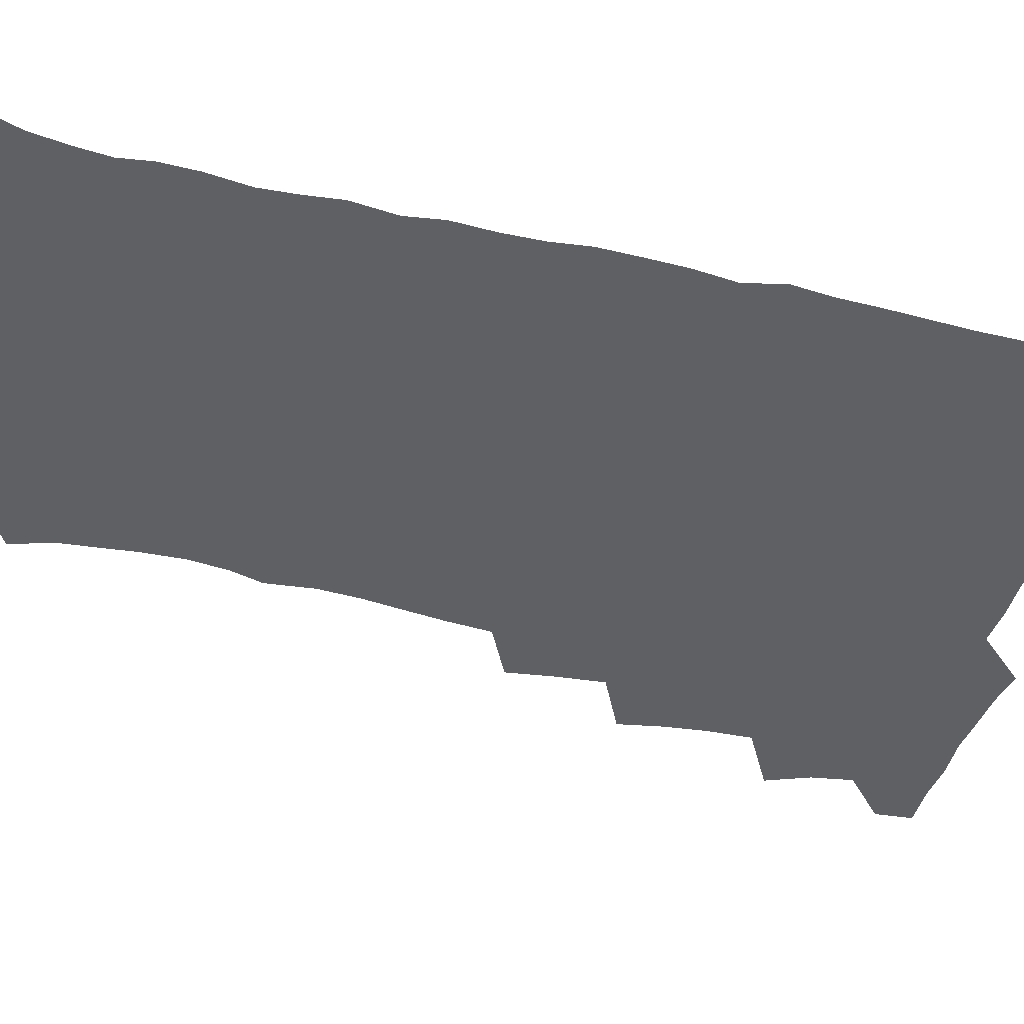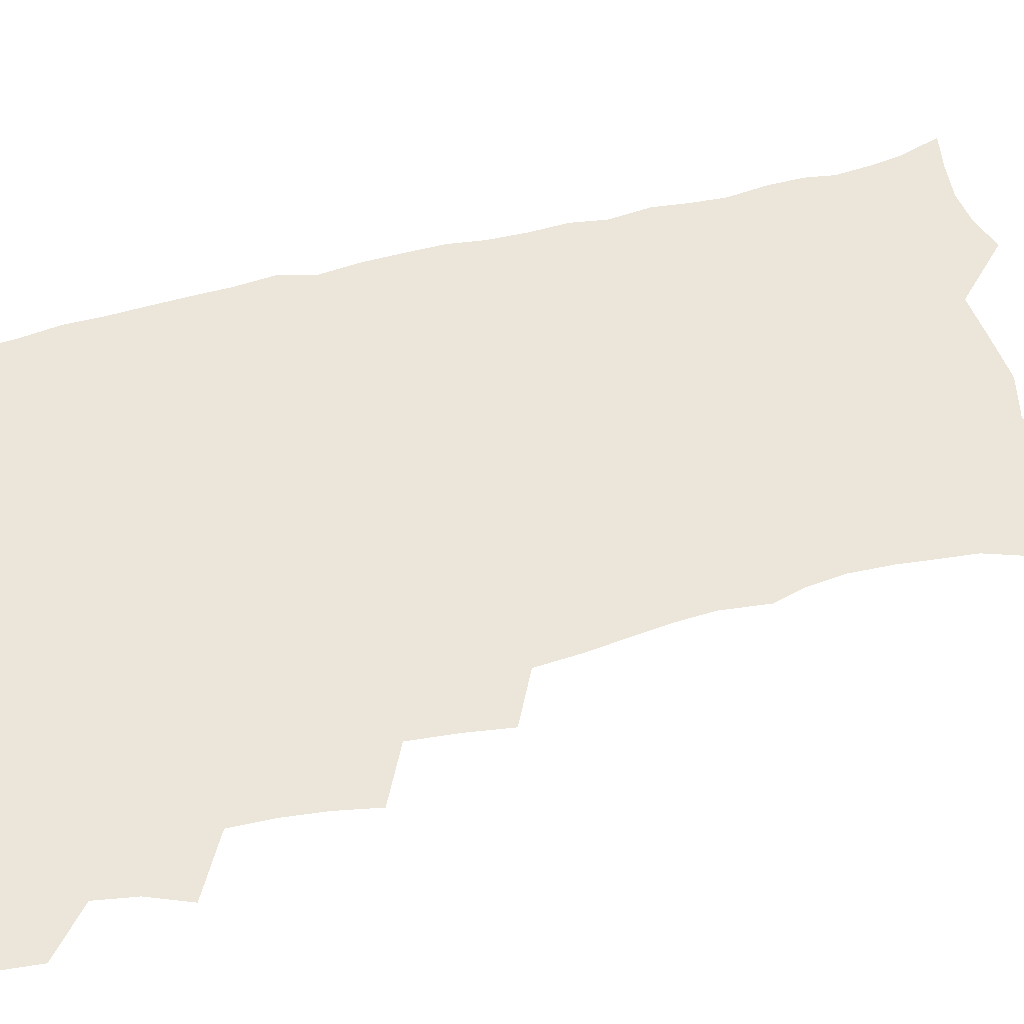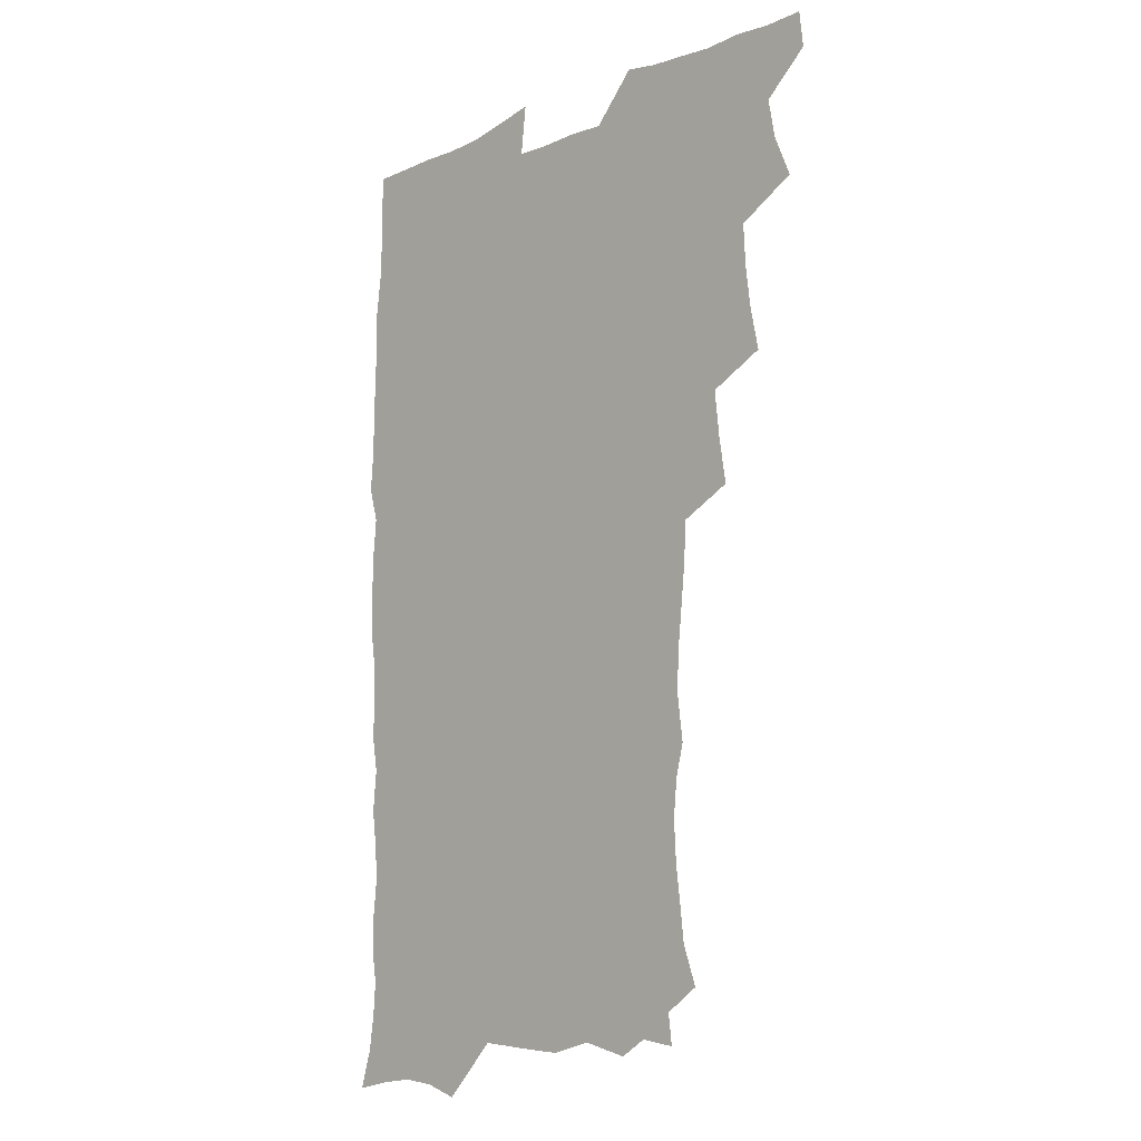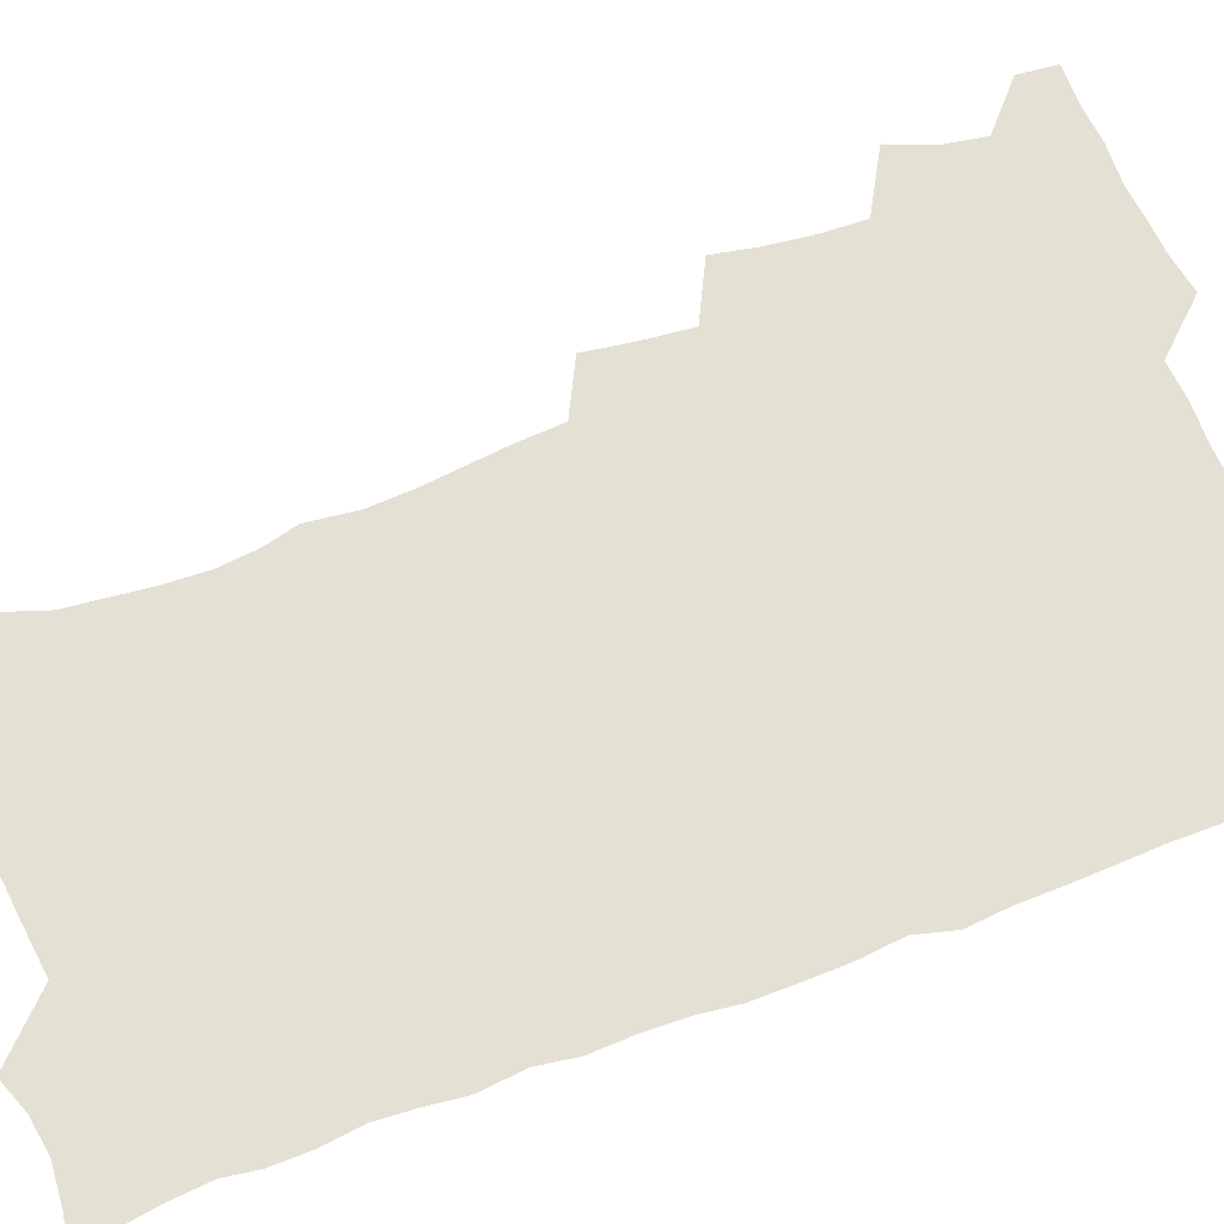
<metadata>
{"format":"obj","ext":"obj","renderer":"f3d","projection":"perspective","resolution":1024,"background":"white","views":[{"elev":-43.7,"azim":73.9,"up":"+Z"},{"elev":55.5,"azim":-105.5,"up":"+Z"},{"elev":-11.9,"azim":-134.8,"up":"+Y"},{"elev":66.0,"azim":68.6,"up":"+Z"}]}
</metadata>
<code>
v 463.8 555.2 0
v 465.4 569.9 0
v 471.6 506.9 0
v 478.4 523.4 0
v 481.2 539.3 0
v 482.2 554.3 0
v 481.3 569.5 0
v 488.3 442.7 0
v 491.7 459.8 0
v 493.8 476.6 0
v 494.6 493.6 0
v 498.4 510.4 0
v 497.8 524.8 0
v 497.7 539.5 0
v 497.4 554.2 0
v 495.9 570.7 0
v 505.3 394.5 0
v 508.1 412.8 0
v 510.1 431.6 0
v 511.3 448.4 0
v 511.5 464 0
v 508.9 478.2 0
v 512.7 495.5 0
v 514 510.9 0
v 513.6 525 0
v 512.9 539.7 0
v 512.1 554.9 0
v 511.5 569.9 0
v 523.2 210.7 0
v 528.6 226.2 0
v 530.2 239.8 0
v 532 255.4 0
v 532.9 272.2 0
v 531.4 287.4 0
v 528.3 300 0
v 530.6 318.7 0
v 529.9 334.8 0
v 528.2 350.6 0
v 526.5 366.9 0
v 525.5 384.1 0
v 525.4 401.1 0
v 526.1 418 0
v 526.1 433.8 0
v 527.7 450.5 0
v 528.8 466.6 0
v 528.4 481.4 0
v 527.6 496.1 0
v 527.8 510.7 0
v 528 525.2 0
v 528.1 539.7 0
v 526.8 555.5 0
v 525.9 571.1 0
v 535.1 189.9 0
v 536.5 202 0
v 539.5 215.9 0
v 545.9 234.8 0
v 547.5 250.5 0
v 548.3 266.3 0
v 547.2 280 0
v 547.1 295.7 0
v 545.4 309.7 0
v 547 328 0
v 545 341.9 0
v 544.4 357.8 0
v 543.8 373.8 0
v 542.3 388.8 0
v 542.3 404.9 0
v 544 422.3 0
v 543.7 437.2 0
v 542.9 451.7 0
v 543.3 466.9 0
v 543.9 482.1 0
v 544.1 496.6 0
v 544.1 511 0
v 544.1 525.2 0
v 542.7 540.3 0
v 541.2 556.3 0
v 540 572.1 0
v 549.2 192.4 0
v 554.9 207.9 0
v 559.2 225.3 0
v 560.8 240.3 0
v 562.9 257.4 0
v 562.9 272.1 0
v 562.2 286.2 0
v 561.4 300.7 0
v 560.5 315.3 0
v 561.4 332.7 0
v 560.4 347.2 0
v 560 362.5 0
v 558.4 376.5 0
v 557.7 391.6 0
v 557.4 406.7 0
v 558.7 423.4 0
v 558.6 438.3 0
v 558.1 452.6 0
v 558.8 468 0
v 559 482.6 0
v 559.2 496.9 0
v 559.6 511.1 0
v 559.6 524.7 0
v 558.1 539.6 0
v 555.9 556.4 0
v 553.7 574.4 0
v 559.6 186.3 0
v 571.4 212.6 0
v 574.6 229.5 0
v 575.3 244.1 0
v 576.2 259.7 0
v 575.9 273.9 0
v 575.6 288.8 0
v 574.8 302.9 0
v 575 319.2 0
v 574.8 334.5 0
v 574.7 350 0
v 574.4 364.8 0
v 573.9 379.5 0
v 573.8 394.9 0
v 573.6 409.8 0
v 572.9 423.8 0
v 572.9 438.7 0
v 572.7 453.2 0
v 573.7 468.8 0
v 573.1 482.7 0
v 573.7 497.3 0
v 574 511.2 0
v 573.4 525.1 0
v 572.5 539.8 0
v 570.9 555.4 0
v 578.4 191.5 0
v 586.8 215.3 0
v 589.6 233.4 0
v 589.3 246.3 0
v 589.6 261.3 0
v 589.6 276.2 0
v 588.8 289.8 0
v 588.6 305 0
v 588.5 320.3 0
v 588.2 335.2 0
v 588.3 351.7 0
v 588.1 365.1 0
v 588.2 381.3 0
v 588 395.9 0
v 587.8 410.5 0
v 588.2 425.7 0
v 587.2 439.3 0
v 587.9 454.7 0
v 588 469.1 0
v 587.7 483.1 0
v 587.7 497.3 0
v 587.9 511.3 0
v 587.6 525.6 0
v 586.8 540.6 0
v 585.6 556.3 0
v 595.2 187.7 0
v 601.2 214.9 0
v 602.5 231.7 0
v 602.5 245.6 0
v 602.8 261.8 0
v 602.9 277.4 0
v 602.7 292 0
v 602.6 307.3 0
v 602.5 322.6 0
v 602.1 336.6 0
v 601.9 349.9 0
v 601.9 366.1 0
v 602.1 381.5 0
v 602 396.6 0
v 601.9 410.6 0
v 602.1 426.4 0
v 601.7 440 0
v 602.2 455.4 0
v 602 469.2 0
v 601.8 483.1 0
v 601.7 497 0
v 602.2 511.4 0
v 602.1 525.7 0
v 602 540.1 0
v 601.2 555.8 0
v 614.4 189.5 0
v 615.9 213.2 0
v 616.3 232.5 0
v 616.4 247.3 0
v 616.2 262.1 0
v 616.3 278.2 0
v 616.1 291.9 0
v 616 307.1 0
v 615.9 322 0
v 615.8 337.1 0
v 615.6 351.2 0
v 615.6 366.9 0
v 616.2 380.1 0
v 615.9 395.7 0
v 616 410.2 0
v 615.9 426.1 0
v 615.9 440.7 0
v 616 455.2 0
v 616.1 469.3 0
v 616.4 483.5 0
v 616.8 497.6 0
v 616.4 511.6 0
v 616.5 525.7 0
v 616.6 539.7 0
v 616.2 556.3 0
v 613.9 576.9 0
v 633.1 191.7 0
v 630.7 214.6 0
v 630 231.7 0
v 629.7 248.1 0
v 629.7 262.2 0
v 629.5 278.4 0
v 629.5 292.5 0
v 629.4 307.7 0
v 629.5 322.1 0
v 629.4 337.8 0
v 629.3 352.4 0
v 629.8 364.9 0
v 629.8 382.1 0
v 629.7 396.7 0
v 630 410.3 0
v 629.9 425.8 0
v 629.9 440.4 0
v 629.8 455.2 0
v 630.1 468.9 0
v 630.9 482.6 0
v 630.7 497.9 0
v 630.8 511.6 0
v 631 525.5 0
v 631 540.1 0
v 631 554.6 0
v 628.8 573.9 0
v 653.7 170.6 0
v 647.3 194.5 0
v 645 213.5 0
v 643.8 230.9 0
v 643.4 246.2 0
v 642.8 263.4 0
v 642.6 278.3 0
v 642.8 292.4 0
v 643.4 305.3 0
v 642.5 323.9 0
v 643.1 336.8 0
v 642.8 352.5 0
v 643.3 366.4 0
v 643.5 380.9 0
v 643.3 395.7 0
v 644.4 408.9 0
v 643.7 425.8 0
v 644.2 439.6 0
v 644.1 454.2 0
v 644.5 468.3 0
v 644.9 482.6 0
v 645 497.5 0
v 645.4 511.5 0
v 645.4 525.7 0
v 645.5 540.3 0
v 645.3 554.9 0
v 644.8 570.9 0
v 667 175.5 0
v 662.2 193.9 0
v 659.2 212.5 0
v 657.4 230 0
v 657 245.1 0
v 656.1 261.6 0
v 656.3 276.1 0
v 655.7 292.1 0
v 656.8 305.1 0
v 656.2 321.5 0
v 656.3 336.4 0
v 656.5 351 0
v 657.4 364.6 0
v 657.2 380 0
v 658.8 393.2 0
v 657.9 409.9 0
v 657.8 424.6 0
v 658.4 438.8 0
v 658.7 453.1 0
v 658.6 467.8 0
v 659.3 481.7 0
v 658.4 498.2 0
v 659.4 511.5 0
v 659.9 525.7 0
v 660 540.2 0
v 660.1 555.3 0
v 660.2 570.2 0
v 680.6 177.4 0
v 676.4 193.6 0
v 673.9 209.8 0
v 672.1 226.3 0
v 670.7 242.8 0
v 671.3 256.7 0
v 670.3 273.1 0
v 670.4 288.1 0
v 670.6 302.9 0
v 670.2 318.7 0
v 672.4 331.4 0
v 670.9 348.5 0
v 670.8 363.7 0
v 671.7 377.8 0
v 672.9 391.8 0
v 672.5 407.7 0
v 673.6 421.8 0
v 673.1 437.3 0
v 672.9 452.3 0
v 673.3 466.8 0
v 673.6 481.5 0
v 673 496.7 0
v 674.9 510.7 0
v 674.3 525.9 0
v 674.3 539.9 0
v 675.2 555.2 0
v 675.4 570.7 0
v 694.9 176.2 0
v 691.7 190.5 0
v 687.7 207.9 0
v 686 223.4 0
v 686.1 237.6 0
v 685.2 253.3 0
v 685.2 268 0
v 686 282.4 0
v 685.3 298.6 0
v 684.5 314.8 0
v 686 328.9 0
v 686.7 343.6 0
v 686.2 359.5 0
v 688.9 373 0
v 687.4 389.7 0
v 688.6 404 0
v 688.5 419.5 0
v 687.7 435.6 0
v 687.5 450.6 0
v 688.9 464.8 0
v 689.5 479.7 0
v 690.7 494.5 0
v 689.4 510.5 0
v 690.1 525.1 0
v 690.3 540.1 0
v 690.1 554.9 0
v 690.6 570.3 0
v 709.1 173.8 0
v 704.6 189.2 0
v 702.7 202.9 0
v 701.7 216.9 0
v 703.7 228.9 0
v 703.7 243.2 0
v 702.1 259.5 0
v 703.2 273.6 0
v 705 287.6 0
v 703.5 304.8 0
v 705.9 319 0
v 705.5 335.2 0
v 706.1 350.9 0
v 708.1 365.3 0
v 708.2 381.1 0
v 708 397 0
v 706.5 414 0
v 710.4 428.1 0
v 709.2 444.4 0
v 709.1 460 0
v 708.7 475.7 0
v 708.2 491.6 0
v 708.4 507.2 0
v 706.5 524 0
v 705.9 539.8 0
v 705.9 555 0
v 705.9 570.1 0
v 706 586 0
f 5 6 1
f 1 6 2
f 6 7 2
f 11 12 3
f 3 12 4
f 12 13 4
f 4 13 5
f 13 14 5
f 5 14 6
f 14 15 6
f 6 15 7
f 15 16 7
f 19 20 8
f 8 20 9
f 20 21 9
f 9 21 10
f 21 22 10
f 10 22 11
f 22 23 11
f 11 23 12
f 23 24 12
f 12 24 13
f 24 25 13
f 13 25 14
f 25 26 14
f 14 26 15
f 26 27 15
f 15 27 16
f 27 28 16
f 40 41 17
f 17 41 18
f 41 42 18
f 18 42 19
f 42 43 19
f 19 43 20
f 43 44 20
f 20 44 21
f 44 45 21
f 21 45 22
f 45 46 22
f 22 46 23
f 46 47 23
f 23 47 24
f 47 48 24
f 24 48 25
f 48 49 25
f 25 49 26
f 49 50 26
f 26 50 27
f 50 51 27
f 27 51 28
f 51 52 28
f 54 55 29
f 29 55 30
f 55 56 30
f 30 56 31
f 56 57 31
f 31 57 32
f 57 58 32
f 32 58 33
f 58 59 33
f 33 59 34
f 59 60 34
f 34 60 35
f 60 61 35
f 35 61 36
f 61 62 36
f 36 62 37
f 62 63 37
f 37 63 38
f 63 64 38
f 38 64 39
f 64 65 39
f 39 65 40
f 65 66 40
f 40 66 41
f 66 67 41
f 41 67 42
f 67 68 42
f 42 68 43
f 68 69 43
f 43 69 44
f 69 70 44
f 44 70 45
f 70 71 45
f 45 71 46
f 71 72 46
f 46 72 47
f 72 73 47
f 47 73 48
f 73 74 48
f 48 74 49
f 74 75 49
f 49 75 50
f 75 76 50
f 50 76 51
f 76 77 51
f 51 77 52
f 77 78 52
f 53 79 54
f 79 80 54
f 54 80 55
f 80 81 55
f 55 81 56
f 81 82 56
f 56 82 57
f 82 83 57
f 57 83 58
f 83 84 58
f 58 84 59
f 84 85 59
f 59 85 60
f 85 86 60
f 60 86 61
f 86 87 61
f 61 87 62
f 87 88 62
f 62 88 63
f 88 89 63
f 63 89 64
f 89 90 64
f 64 90 65
f 90 91 65
f 65 91 66
f 91 92 66
f 66 92 67
f 92 93 67
f 67 93 68
f 93 94 68
f 68 94 69
f 94 95 69
f 69 95 70
f 95 96 70
f 70 96 71
f 96 97 71
f 71 97 72
f 97 98 72
f 72 98 73
f 98 99 73
f 73 99 74
f 99 100 74
f 74 100 75
f 100 101 75
f 75 101 76
f 101 102 76
f 76 102 77
f 102 103 77
f 77 103 78
f 103 104 78
f 79 105 80
f 105 106 80
f 80 106 81
f 106 107 81
f 81 107 82
f 107 108 82
f 82 108 83
f 108 109 83
f 83 109 84
f 109 110 84
f 84 110 85
f 110 111 85
f 85 111 86
f 111 112 86
f 86 112 87
f 112 113 87
f 87 113 88
f 113 114 88
f 88 114 89
f 114 115 89
f 89 115 90
f 115 116 90
f 90 116 91
f 116 117 91
f 91 117 92
f 117 118 92
f 92 118 93
f 118 119 93
f 93 119 94
f 119 120 94
f 94 120 95
f 120 121 95
f 95 121 96
f 121 122 96
f 96 122 97
f 122 123 97
f 97 123 98
f 123 124 98
f 98 124 99
f 124 125 99
f 99 125 100
f 125 126 100
f 100 126 101
f 126 127 101
f 101 127 102
f 127 128 102
f 102 128 103
f 128 129 103
f 103 129 104
f 105 130 106
f 130 131 106
f 106 131 107
f 131 132 107
f 107 132 108
f 132 133 108
f 108 133 109
f 133 134 109
f 109 134 110
f 134 135 110
f 110 135 111
f 135 136 111
f 111 136 112
f 136 137 112
f 112 137 113
f 137 138 113
f 113 138 114
f 138 139 114
f 114 139 115
f 139 140 115
f 115 140 116
f 140 141 116
f 116 141 117
f 141 142 117
f 117 142 118
f 142 143 118
f 118 143 119
f 143 144 119
f 119 144 120
f 144 145 120
f 120 145 121
f 145 146 121
f 121 146 122
f 146 147 122
f 122 147 123
f 147 148 123
f 123 148 124
f 148 149 124
f 124 149 125
f 149 150 125
f 125 150 126
f 150 151 126
f 126 151 127
f 151 152 127
f 127 152 128
f 152 153 128
f 128 153 129
f 153 154 129
f 130 155 131
f 155 156 131
f 131 156 132
f 156 157 132
f 132 157 133
f 157 158 133
f 133 158 134
f 158 159 134
f 134 159 135
f 159 160 135
f 135 160 136
f 160 161 136
f 136 161 137
f 161 162 137
f 137 162 138
f 162 163 138
f 138 163 139
f 163 164 139
f 139 164 140
f 164 165 140
f 140 165 141
f 165 166 141
f 141 166 142
f 166 167 142
f 142 167 143
f 167 168 143
f 143 168 144
f 168 169 144
f 144 169 145
f 169 170 145
f 145 170 146
f 170 171 146
f 146 171 147
f 171 172 147
f 147 172 148
f 172 173 148
f 148 173 149
f 173 174 149
f 149 174 150
f 174 175 150
f 150 175 151
f 175 176 151
f 151 176 152
f 176 177 152
f 152 177 153
f 177 178 153
f 153 178 154
f 178 179 154
f 155 180 156
f 180 181 156
f 156 181 157
f 181 182 157
f 157 182 158
f 182 183 158
f 158 183 159
f 183 184 159
f 159 184 160
f 184 185 160
f 160 185 161
f 185 186 161
f 161 186 162
f 186 187 162
f 162 187 163
f 187 188 163
f 163 188 164
f 188 189 164
f 164 189 165
f 189 190 165
f 165 190 166
f 190 191 166
f 166 191 167
f 191 192 167
f 167 192 168
f 192 193 168
f 168 193 169
f 193 194 169
f 169 194 170
f 194 195 170
f 170 195 171
f 195 196 171
f 171 196 172
f 196 197 172
f 172 197 173
f 197 198 173
f 173 198 174
f 198 199 174
f 174 199 175
f 199 200 175
f 175 200 176
f 200 201 176
f 176 201 177
f 201 202 177
f 177 202 178
f 202 203 178
f 178 203 179
f 203 204 179
f 180 206 181
f 206 207 181
f 181 207 182
f 207 208 182
f 182 208 183
f 208 209 183
f 183 209 184
f 209 210 184
f 184 210 185
f 210 211 185
f 185 211 186
f 211 212 186
f 186 212 187
f 212 213 187
f 187 213 188
f 213 214 188
f 188 214 189
f 214 215 189
f 189 215 190
f 215 216 190
f 190 216 191
f 216 217 191
f 191 217 192
f 217 218 192
f 192 218 193
f 218 219 193
f 193 219 194
f 219 220 194
f 194 220 195
f 220 221 195
f 195 221 196
f 221 222 196
f 196 222 197
f 222 223 197
f 197 223 198
f 223 224 198
f 198 224 199
f 224 225 199
f 199 225 200
f 225 226 200
f 200 226 201
f 226 227 201
f 201 227 202
f 227 228 202
f 202 228 203
f 228 229 203
f 203 229 204
f 229 230 204
f 204 230 205
f 230 231 205
f 232 233 206
f 206 233 207
f 233 234 207
f 207 234 208
f 234 235 208
f 208 235 209
f 235 236 209
f 209 236 210
f 236 237 210
f 210 237 211
f 237 238 211
f 211 238 212
f 238 239 212
f 212 239 213
f 239 240 213
f 213 240 214
f 240 241 214
f 214 241 215
f 241 242 215
f 215 242 216
f 242 243 216
f 216 243 217
f 243 244 217
f 217 244 218
f 244 245 218
f 218 245 219
f 245 246 219
f 219 246 220
f 246 247 220
f 220 247 221
f 247 248 221
f 221 248 222
f 248 249 222
f 222 249 223
f 249 250 223
f 223 250 224
f 250 251 224
f 224 251 225
f 251 252 225
f 225 252 226
f 252 253 226
f 226 253 227
f 253 254 227
f 227 254 228
f 254 255 228
f 228 255 229
f 255 256 229
f 229 256 230
f 256 257 230
f 230 257 231
f 257 258 231
f 232 259 233
f 259 260 233
f 233 260 234
f 260 261 234
f 234 261 235
f 261 262 235
f 235 262 236
f 262 263 236
f 236 263 237
f 263 264 237
f 237 264 238
f 264 265 238
f 238 265 239
f 265 266 239
f 239 266 240
f 266 267 240
f 240 267 241
f 267 268 241
f 241 268 242
f 268 269 242
f 242 269 243
f 269 270 243
f 243 270 244
f 270 271 244
f 244 271 245
f 271 272 245
f 245 272 246
f 272 273 246
f 246 273 247
f 273 274 247
f 247 274 248
f 274 275 248
f 248 275 249
f 275 276 249
f 249 276 250
f 276 277 250
f 250 277 251
f 277 278 251
f 251 278 252
f 278 279 252
f 252 279 253
f 279 280 253
f 253 280 254
f 280 281 254
f 254 281 255
f 281 282 255
f 255 282 256
f 282 283 256
f 256 283 257
f 283 284 257
f 257 284 258
f 284 285 258
f 259 286 260
f 286 287 260
f 260 287 261
f 287 288 261
f 261 288 262
f 288 289 262
f 262 289 263
f 289 290 263
f 263 290 264
f 290 291 264
f 264 291 265
f 291 292 265
f 265 292 266
f 292 293 266
f 266 293 267
f 293 294 267
f 267 294 268
f 294 295 268
f 268 295 269
f 295 296 269
f 269 296 270
f 296 297 270
f 270 297 271
f 297 298 271
f 271 298 272
f 298 299 272
f 272 299 273
f 299 300 273
f 273 300 274
f 300 301 274
f 274 301 275
f 301 302 275
f 275 302 276
f 302 303 276
f 276 303 277
f 303 304 277
f 277 304 278
f 304 305 278
f 278 305 279
f 305 306 279
f 279 306 280
f 306 307 280
f 280 307 281
f 307 308 281
f 281 308 282
f 308 309 282
f 282 309 283
f 309 310 283
f 283 310 284
f 310 311 284
f 284 311 285
f 311 312 285
f 286 313 287
f 313 314 287
f 287 314 288
f 314 315 288
f 288 315 289
f 315 316 289
f 289 316 290
f 316 317 290
f 290 317 291
f 317 318 291
f 291 318 292
f 318 319 292
f 292 319 293
f 319 320 293
f 293 320 294
f 320 321 294
f 294 321 295
f 321 322 295
f 295 322 296
f 322 323 296
f 296 323 297
f 323 324 297
f 297 324 298
f 324 325 298
f 298 325 299
f 325 326 299
f 299 326 300
f 326 327 300
f 300 327 301
f 327 328 301
f 301 328 302
f 328 329 302
f 302 329 303
f 329 330 303
f 303 330 304
f 330 331 304
f 304 331 305
f 331 332 305
f 305 332 306
f 332 333 306
f 306 333 307
f 333 334 307
f 307 334 308
f 334 335 308
f 308 335 309
f 335 336 309
f 309 336 310
f 336 337 310
f 310 337 311
f 337 338 311
f 311 338 312
f 338 339 312
f 313 340 314
f 340 341 314
f 314 341 315
f 341 342 315
f 315 342 316
f 342 343 316
f 316 343 317
f 343 344 317
f 317 344 318
f 344 345 318
f 318 345 319
f 345 346 319
f 319 346 320
f 346 347 320
f 320 347 321
f 347 348 321
f 321 348 322
f 348 349 322
f 322 349 323
f 349 350 323
f 323 350 324
f 350 351 324
f 324 351 325
f 351 352 325
f 325 352 326
f 352 353 326
f 326 353 327
f 353 354 327
f 327 354 328
f 354 355 328
f 328 355 329
f 355 356 329
f 329 356 330
f 356 357 330
f 330 357 331
f 357 358 331
f 331 358 332
f 358 359 332
f 332 359 333
f 359 360 333
f 333 360 334
f 360 361 334
f 334 361 335
f 361 362 335
f 335 362 336
f 362 363 336
f 336 363 337
f 363 364 337
f 337 364 338
f 364 365 338
f 338 365 339
f 365 366 339

</code>
